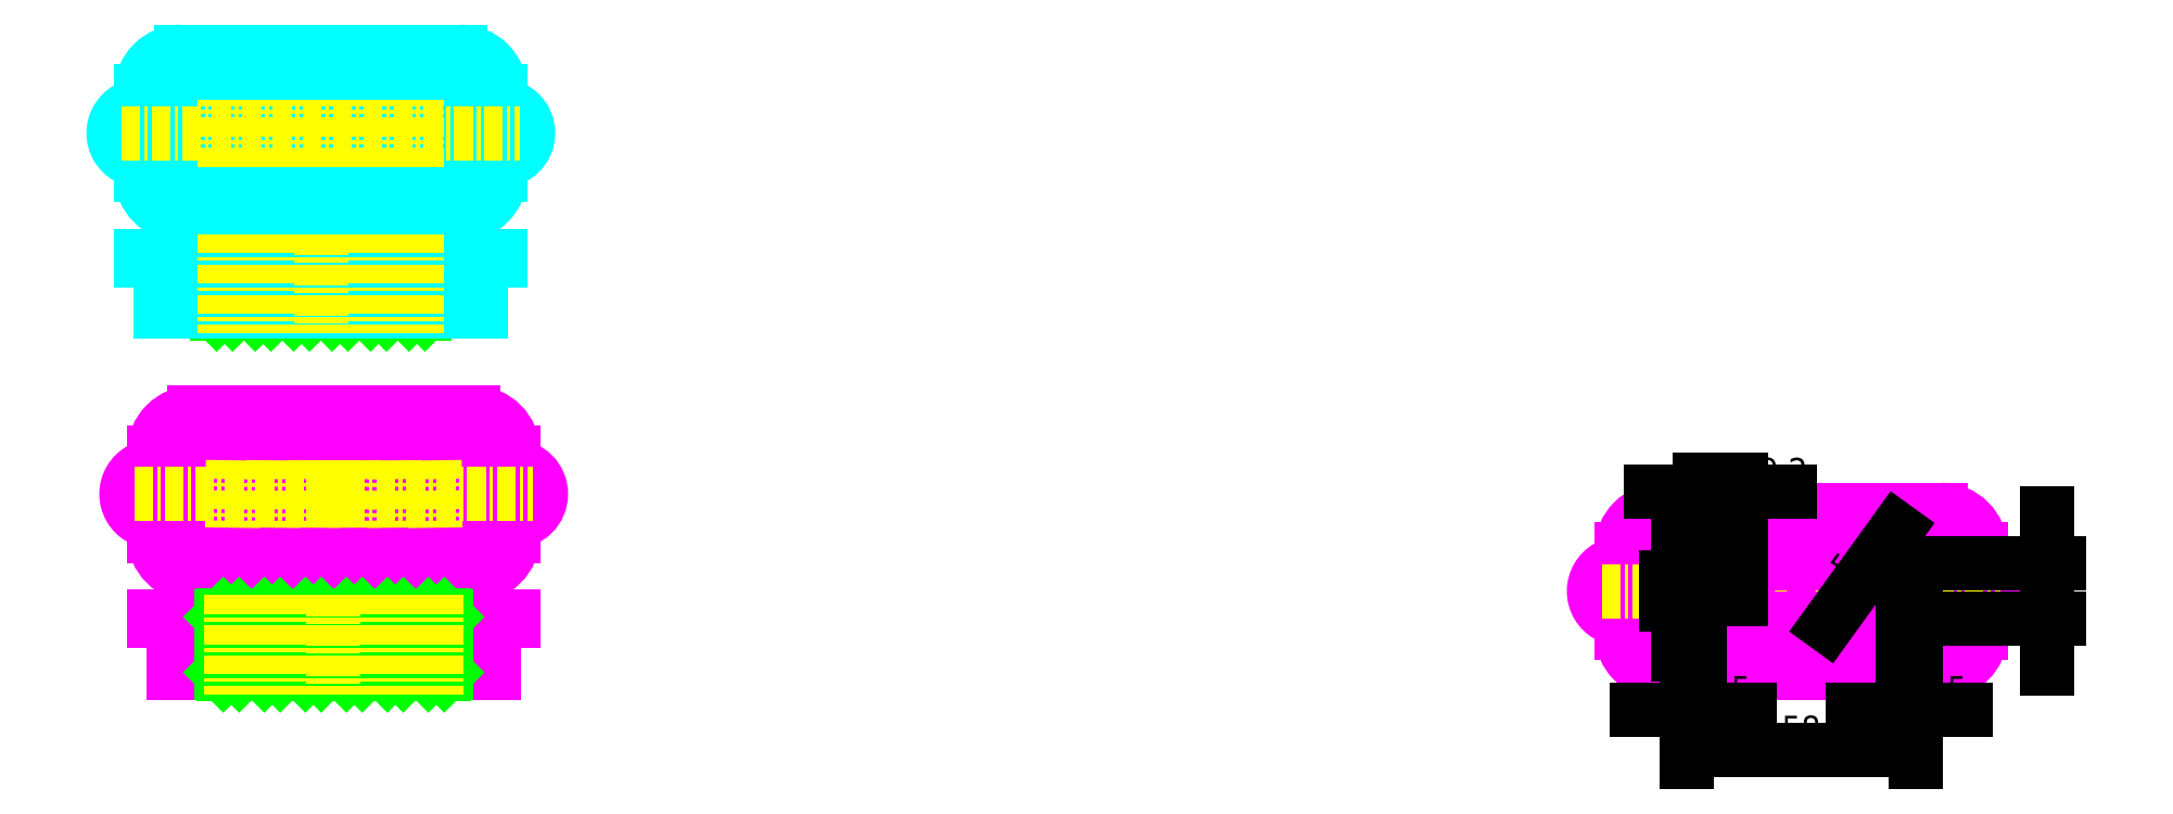
<metadata>
{"format":"dxf","ext":"dxf","renderer":"ezdxf+matplotlib","layout":"modelspace","background":"white","min_lineweight":24,"dpi":150}
</metadata>
<code>
0
SECTION
2
ENTITIES
0
LINE
8
Alnico 5
10
8.878e-16
20
14.5
11
0.5
21
15
0
LINE
8
Alnico 5
10
0.5
20
15
11
4.5
21
15
0
LINE
8
Alnico 5
10
4.5
20
15
11
5
21
14.5
0
LINE
8
Alnico 5
10
5
20
0.5
11
5
21
14.5
0
LINE
8
Alnico 5
10
5
20
0.5
11
4.5
21
-1.102e-15
0
LINE
8
Alnico 5
10
0.5
20
-1.225e-16
11
4.5
21
-1.102e-15
0
LINE
8
Alnico 5
10
3.062e-17
20
0.5
11
8.878e-16
21
14.5
0
LINE
8
Alnico 5
10
0.5
20
-1.225e-16
11
3.062e-17
21
0.5
0
LINE
8
Alnico 5
10
9.7
20
14.5
11
10.2
21
15
0
LINE
8
Alnico 5
10
10.2
20
15
11
14.2
21
15
0
LINE
8
Alnico 5
10
14.2
20
15
11
14.7
21
14.5
0
LINE
8
Alnico 5
10
14.7
20
0.5
11
14.7
21
14.5
0
LINE
8
Alnico 5
10
14.7
20
0.5
11
14.2
21
-4.441e-15
0
LINE
8
Alnico 5
10
10.2
20
-3.553e-15
11
14.2
21
-4.441e-15
0
LINE
8
Alnico 5
10
9.7
20
0.5
11
9.7
21
14.5
0
LINE
8
Alnico 5
10
10.2
20
-3.553e-15
11
9.7
21
0.5
0
LINE
8
Alnico 5
10
19.4
20
14.5
11
19.9
21
15
0
LINE
8
Alnico 5
10
19.9
20
15
11
23.9
21
15
0
LINE
8
Alnico 5
10
23.9
20
15
11
24.4
21
14.5
0
LINE
8
Alnico 5
10
24.4
20
0.5
11
24.4
21
14.5
0
LINE
8
Alnico 5
10
24.4
20
0.5
11
23.9
21
-7.994e-15
0
LINE
8
Alnico 5
10
19.9
20
-7.105e-15
11
23.9
21
-7.994e-15
0
LINE
8
Alnico 5
10
19.4
20
0.5
11
19.4
21
14.5
0
LINE
8
Alnico 5
10
19.9
20
-7.105e-15
11
19.4
21
0.5
0
LINE
8
Alnico 5
10
29.1
20
14.5
11
29.6
21
15
0
LINE
8
Alnico 5
10
29.6
20
15
11
33.6
21
15
0
LINE
8
Alnico 5
10
33.6
20
15
11
34.1
21
14.5
0
LINE
8
Alnico 5
10
34.1
20
0.5
11
34.1
21
14.5
0
LINE
8
Alnico 5
10
34.1
20
0.5
11
33.6
21
-9.77e-15
0
LINE
8
Alnico 5
10
29.6
20
-8.882e-15
11
33.6
21
-9.77e-15
0
LINE
8
Alnico 5
10
29.1
20
0.5
11
29.1
21
14.5
0
LINE
8
Alnico 5
10
29.6
20
-8.882e-15
11
29.1
21
0.5
0
LINE
8
Alnico 5
10
38.8
20
14.5
11
39.3
21
15
0
LINE
8
Alnico 5
10
39.3
20
15
11
43.3
21
15
0
LINE
8
Alnico 5
10
43.3
20
15
11
43.8
21
14.5
0
LINE
8
Alnico 5
10
43.8
20
0.5
11
43.8
21
14.5
0
LINE
8
Alnico 5
10
43.8
20
0.5
11
43.3
21
-1.332e-14
0
LINE
8
Alnico 5
10
39.3
20
-1.243e-14
11
43.3
21
-1.332e-14
0
LINE
8
Alnico 5
10
38.8
20
0.5
11
38.8
21
14.5
0
LINE
8
Alnico 5
10
39.3
20
-1.243e-14
11
38.8
21
0.5
0
LINE
8
Alnico 5
10
48.5
20
14.5
11
49
21
15
0
LINE
8
Alnico 5
10
49
20
15
11
53
21
15
0
LINE
8
Alnico 5
10
53
20
15
11
53.5
21
14.5
0
LINE
8
Alnico 5
10
53.5
20
0.5
11
53.5
21
14.5
0
LINE
8
Alnico 5
10
53.5
20
0.5
11
53
21
-1.688e-14
0
LINE
8
Alnico 5
10
49
20
-1.599e-14
11
53
21
-1.688e-14
0
LINE
8
Alnico 5
10
48.5
20
0.5
11
48.5
21
14.5
0
LINE
8
Alnico 5
10
49
20
-1.599e-14
11
48.5
21
0.5
0
LINE
8
Neck
10
67
20
0.5
11
-13.5
21
0.5
0
LINE
8
Neck
10
67
20
1.5
11
-13.5
21
1.5
0
LINE
8
Neck
10
54.5
20
1.5
11
54.5
21
13.5
0
LINE
8
Neck
10
-1
20
1.5
11
-1
21
13.5
0
LINE
8
Neck
10
25.25
20
14.5
11
25.25
21
0.5
0
LINE
8
Neck
10
28.25
20
14.5
11
28.25
21
0.5
0
LINE
8
Neck
10
-13.5
20
0.5
11
-13.5
21
1.5
0
LINE
8
Neck
10
67
20
0.5
11
67
21
1.5
0
LINE
8
Neck
10
-18.5
20
13.5
11
-18.5
21
14.5
0
LINE
8
Neck
10
-18.5
20
14.5
11
72
21
14.5
0
LINE
8
Neck
10
-18.5
20
13.5
11
72
21
13.5
0
LINE
8
Neck
10
72
20
13.5
11
72
21
14.5
0
ARC
8
Neck
10
-8.5
20
56
40
5
50
90
51
180
0
LINE
8
Neck
10
-13.5
20
35
11
-13.5
21
56
0
ARC
8
Neck
10
-8.5
20
35
40
5
50
180
51
270
0
LINE
8
Neck
10
-8.5
20
30
11
62
21
30
0
ARC
8
Neck
10
62
20
35
40
5
50
270
51
0
0
LINE
8
Neck
10
67
20
35
11
67
21
56
0
LINE
8
Neck
10
-8.5
20
61
11
62
21
61
0
ARC
8
Neck
10
62
20
56
40
5
50
0
51
90
0
ARC
8
Neck
10
-8.5
20
56
40
10
50
90
51
180
0
LINE
8
Neck
10
-8.5
20
66
11
62
21
66
0
ARC
8
Neck
10
62
20
56
40
10
50
0
51
90
0
ARC
8
Neck
10
62
20
35
40
10
50
270
51
0
0
LINE
8
Neck
10
-8.5
20
25
11
62
21
25
0
ARC
8
Neck
10
-8.5
20
35
40
10
50
180
51
270
0
CIRCLE
8
Neck
10
72
20
45.5
40
2
0
CIRCLE
8
Neck
10
-18.5
20
45.5
40
2
0
LINE
8
Neck
10
72
20
35
11
72
21
38.5
0
LINE
8
Neck
10
-18.5
20
35
11
-18.5
21
38.5
0
ARC
8
Neck
10
-18.5
20
45.5
40
7
50
90
51
270
0
ARC
8
Neck
10
72
20
45.5
40
7
50
270
51
450
0
LINE
8
Neck
10
72
20
52.5
11
72
21
56
0
LINE
8
Neck
10
-18.5
20
52.5
11
-18.5
21
56
0
CIRCLE
8
Neck
10
2.5
20
42
40
2.5
0
CIRCLE
8
Neck
10
12.2
20
42
40
2.5
0
CIRCLE
8
Neck
10
21.9
20
42
40
2.5
0
CIRCLE
8
Neck
10
31.6
20
42
40
2.5
0
CIRCLE
8
Neck
10
41.3
20
42
40
2.5
0
CIRCLE
8
Neck
10
51
20
42
40
2.5
0
ARC
8
Neck
10
2.5
20
42
40
3
50
90
51
90
0
LINE
8
Neck
10
2.5
20
38.5
11
51
21
38.5
0
CIRCLE
8
Neck
10
2.5
20
49
40
2.5
0
CIRCLE
8
Neck
10
12.2
20
49
40
2.5
0
CIRCLE
8
Neck
10
21.9
20
49
40
2.5
0
CIRCLE
8
Neck
10
31.6
20
49
40
2.5
0
CIRCLE
8
Neck
10
41.3
20
49
40
2.5
0
CIRCLE
8
Neck
10
51
20
49
40
2.5
0
ARC
8
Neck
10
2.5
20
49
40
3
50
90
51
90
0
ARC
8
Neck
10
2.5
20
42
40
3.5
50
180
51
270
0
LINE
8
Neck
10
-1
20
42
11
-1
21
49
0
LINE
8
Neck
10
2.5
20
52.5
11
51
21
52.5
0
ARC
8
Neck
10
2.5
20
49
40
3.5
50
90
51
180
0
ARC
8
Neck
10
51
20
42
40
3.5
50
270
51
360
0
LINE
8
Neck
10
54.5
20
42
11
54.5
21
49
0
ARC
8
Neck
10
51
20
49
40
3.5
50
0.03544
51
90
0
CIRCLE
8
Neck
10
26.75
20
45.5
40
1.5
0
ARC
8
Bridge
10
-5.25
20
-35
40
5
50
90
51
180
0
LINE
8
Bridge
10
-10.25
20
-56
11
-10.25
21
-35
0
ARC
8
Bridge
10
-5.25
20
-56
40
5
50
180
51
270
0
LINE
8
Bridge
10
-5.25
20
-61
11
65.25
21
-61
0
ARC
8
Bridge
10
65.25
20
-56
40
5
50
270
51
0
0
LINE
8
Bridge
10
70.25
20
-56
11
70.25
21
-35
0
LINE
8
Bridge
10
-5.25
20
-30
11
65.25
21
-30
0
ARC
8
Bridge
10
65.25
20
-35
40
5
50
0
51
90
0
ARC
8
Bridge
10
-5.25
20
-35
40
10
50
90
51
180
0
LINE
8
Bridge
10
-5.25
20
-25
11
65.25
21
-25
0
ARC
8
Bridge
10
65.25
20
-35
40
10
50
0
51
90
0
ARC
8
Bridge
10
65.25
20
-56
40
10
50
270
51
0
0
LINE
8
Bridge
10
-5.25
20
-66
11
65.25
21
-66
0
ARC
8
Bridge
10
-5.25
20
-56
40
10
50
180
51
270
0
CIRCLE
8
Bridge
10
75.25
20
-45.5
40
2
0
CIRCLE
8
Bridge
10
-15.25
20
-45.5
40
2
0
LINE
8
Bridge
10
75.25
20
-56
11
75.25
21
-52.5
0
LINE
8
Bridge
10
-15.25
20
-56
11
-15.25
21
-52.5
0
ARC
8
Bridge
10
-15.25
20
-45.5
40
7
50
90
51
270
0
ARC
8
Bridge
10
75.25
20
-45.5
40
7
50
270
51
450
0
LINE
8
Bridge
10
75.25
20
-38.5
11
75.25
21
-35
0
LINE
8
Bridge
10
-15.25
20
-38.5
11
-15.25
21
-35
0
ARC
8
Bridge
10
5.75
20
-49
40
3
50
90
51
90
0
ARC
8
Bridge
10
5.75
20
-42
40
3
50
90
51
90
0
CIRCLE
8
Bridge
10
30
20
-45.5
40
1.5
0
CIRCLE
8
Bridge
10
4.448
20
-49
40
2.5
0
CIRCLE
8
Bridge
10
4.541
20
-42
40
2.5
0
CIRCLE
8
Bridge
10
14.76
20
-42
40
2.5
0
CIRCLE
8
Bridge
10
14.7
20
-49
40
2.5
0
CIRCLE
8
Bridge
10
24.94
20
-49
40
2.5
0
CIRCLE
8
Bridge
10
24.97
20
-42
40
2.5
0
CIRCLE
8
Bridge
10
35.16
20
-42
40
2.5
0
CIRCLE
8
Bridge
10
35.17
20
-49
40
2.5
0
CIRCLE
8
Bridge
10
45.39
20
-49
40
2.5
0
CIRCLE
8
Bridge
10
45.34
20
-42
40
2.5
0
CIRCLE
8
Bridge
10
55.5
20
-42
40
2.5
0
CIRCLE
8
Bridge
10
55.59
20
-49
40
2.5
0
ARC
8
Bridge
10
4.541
20
-42
40
3.5
50
90
51
179.2
0
LINE
8
Bridge
10
1.041
20
-41.95
11
0.9484
21
-48.95
0
ARC
8
Bridge
10
4.448
20
-49
40
3.5
50
179.2
51
270
0
LINE
8
Bridge
10
4.448
20
-52.5
11
55.59
21
-52.5
0
ARC
8
Bridge
10
55.59
20
-49
40
3.5
50
270
51
0.73
0
LINE
8
Bridge
10
59
20
-41.96
11
59.09
21
-48.96
0
LINE
8
Bridge
10
4.541
20
-38.5
11
55.5
21
-38.5
0
ARC
8
Bridge
10
55.5
20
-42
40
3.5
50
0.73
51
90
0
LINE
8
Bridge
10
70.25
20
-90.5
11
-10.25
21
-90.5
0
LINE
8
Bridge
10
70.25
20
-89.5
11
-10.25
21
-89.5
0
LINE
8
Bridge
10
28.5
20
-76.5
11
28.5
21
-90.5
0
LINE
8
Bridge
10
31.5
20
-76.5
11
31.5
21
-90.5
0
LINE
8
Bridge
10
-10.25
20
-90.5
11
-10.25
21
-89.5
0
LINE
8
Bridge
10
70.25
20
-90.5
11
70.25
21
-89.5
0
LINE
8
Bridge
10
-15.25
20
-77.5
11
-15.25
21
-76.5
0
LINE
8
Bridge
10
-15.25
20
-76.5
11
75.25
21
-76.5
0
LINE
8
Bridge
10
-15.25
20
-77.5
11
75.25
21
-77.5
0
LINE
8
Bridge
10
75.25
20
-77.5
11
75.25
21
-76.5
0
LINE
8
Bridge
10
0.656
20
-89.5
11
0.656
21
-77.5
0
LINE
8
Bridge
10
59.37
20
-89.5
11
59.37
21
-77.5
0
LINE
8
Alnico 5
10
1.656
20
-76.5
11
2.156
21
-76
0
LINE
8
Alnico 5
10
2.156
20
-76
11
6.156
21
-76
0
LINE
8
Alnico 5
10
6.156
20
-76
11
6.656
21
-76.5
0
LINE
8
Alnico 5
10
6.656
20
-90.5
11
6.656
21
-76.5
0
LINE
8
Alnico 5
10
6.656
20
-90.5
11
6.156
21
-91
0
LINE
8
Alnico 5
10
2.156
20
-91
11
6.156
21
-91
0
LINE
8
Alnico 5
10
1.656
20
-90.5
11
1.656
21
-76.5
0
LINE
8
Alnico 5
10
2.156
20
-91
11
1.656
21
-90.5
0
LINE
8
Alnico 5
10
12.01
20
-76.5
11
12.51
21
-76
0
LINE
8
Alnico 5
10
12.51
20
-76
11
16.51
21
-76
0
LINE
8
Alnico 5
10
16.51
20
-76
11
17.01
21
-76.5
0
LINE
8
Alnico 5
10
17.01
20
-90.5
11
17.01
21
-76.5
0
LINE
8
Alnico 5
10
17.01
20
-90.5
11
16.51
21
-91
0
LINE
8
Alnico 5
10
12.51
20
-91
11
16.51
21
-91
0
LINE
8
Alnico 5
10
12.01
20
-90.5
11
12.01
21
-76.5
0
LINE
8
Alnico 5
10
12.51
20
-91
11
12.01
21
-90.5
0
LINE
8
Alnico 5
10
22.36
20
-76.5
11
22.86
21
-76
0
LINE
8
Alnico 5
10
22.86
20
-76
11
26.86
21
-76
0
LINE
8
Alnico 5
10
26.86
20
-76
11
27.36
21
-76.5
0
LINE
8
Alnico 5
10
27.36
20
-90.5
11
27.36
21
-76.5
0
LINE
8
Alnico 5
10
27.36
20
-90.5
11
26.86
21
-91
0
LINE
8
Alnico 5
10
22.86
20
-91
11
26.86
21
-91
0
LINE
8
Alnico 5
10
22.36
20
-90.5
11
22.36
21
-76.5
0
LINE
8
Alnico 5
10
22.86
20
-91
11
22.36
21
-90.5
0
LINE
8
Alnico 5
10
32.7
20
-76.5
11
33.2
21
-76
0
LINE
8
Alnico 5
10
33.2
20
-76
11
37.2
21
-76
0
LINE
8
Alnico 5
10
37.2
20
-76
11
37.7
21
-76.5
0
LINE
8
Alnico 5
10
37.7
20
-90.5
11
37.7
21
-76.5
0
LINE
8
Alnico 5
10
37.7
20
-90.5
11
37.2
21
-91
0
LINE
8
Alnico 5
10
33.2
20
-91
11
37.2
21
-91
0
LINE
8
Alnico 5
10
32.7
20
-90.5
11
32.7
21
-76.5
0
LINE
8
Alnico 5
10
33.2
20
-91
11
32.7
21
-90.5
0
LINE
8
Alnico 5
10
43.04
20
-76.5
11
43.54
21
-76
0
LINE
8
Alnico 5
10
43.54
20
-76
11
47.54
21
-76
0
LINE
8
Alnico 5
10
47.54
20
-76
11
48.04
21
-76.5
0
LINE
8
Alnico 5
10
48.04
20
-90.5
11
48.04
21
-76.5
0
LINE
8
Alnico 5
10
48.04
20
-90.5
11
47.54
21
-91
0
LINE
8
Alnico 5
10
43.54
20
-91
11
47.54
21
-91
0
LINE
8
Alnico 5
10
43.04
20
-90.5
11
43.04
21
-76.5
0
LINE
8
Alnico 5
10
43.54
20
-91
11
43.04
21
-90.5
0
LINE
8
Alnico 5
10
53.37
20
-76.5
11
53.87
21
-76
0
LINE
8
Alnico 5
10
53.87
20
-76
11
57.87
21
-76
0
LINE
8
Alnico 5
10
57.87
20
-76
11
58.37
21
-76.5
0
LINE
8
Alnico 5
10
58.37
20
-90.5
11
58.37
21
-76.5
0
LINE
8
Alnico 5
10
58.37
20
-90.5
11
57.87
21
-91
0
LINE
8
Alnico 5
10
53.87
20
-91
11
57.87
21
-91
0
LINE
8
Alnico 5
10
53.37
20
-90.5
11
53.37
21
-76.5
0
LINE
8
Alnico 5
10
53.87
20
-91
11
53.37
21
-90.5
0
LINE
8
Centerlines
10
26.75
20
19.5
11
26.75
21
-4.5
0
LINE
8
Centerlines
10
2.5
20
20
11
2.5
21
-5
0
LINE
8
Centerlines
10
12.2
20
20
11
12.2
21
-5
0
LINE
8
Centerlines
10
21.9
20
20
11
21.9
21
-5
0
LINE
8
Centerlines
10
31.6
20
20
11
31.6
21
-5
0
LINE
8
Centerlines
10
41.3
20
20
11
41.3
21
-5
0
LINE
8
Centerlines
10
51
20
20
11
51
21
-5
0
LINE
8
Centerlines
10
-23.5
20
45.5
11
77
21
45.5
0
LINE
8
Centerlines
10
2.5
20
37
11
2.5
21
54
0
LINE
8
Centerlines
10
12.2
20
37
11
12.2
21
54
0
LINE
8
Centerlines
10
21.9
20
37
11
21.9
21
54
0
LINE
8
Centerlines
10
26.75
20
37
11
26.75
21
54
0
LINE
8
Centerlines
10
31.6
20
37
11
31.6
21
54
0
LINE
8
Centerlines
10
41.3
20
37
11
41.3
21
54
0
LINE
8
Centerlines
10
51
20
37
11
51
21
54
0
LINE
8
Centerlines
10
-20.25
20
-45.5
11
80.25
21
-45.5
0
LINE
8
Centerlines
10
30
20
-54
11
30
21
-37
0
LINE
8
Centerlines
10
30
20
-71.5
11
30
21
-95.5
0
LINE
8
Centerlines
10
4.156
20
-71
11
4.156
21
-96
0
LINE
8
Centerlines
10
14.51
20
-71
11
14.51
21
-96
0
LINE
8
Centerlines
10
24.86
20
-71
11
24.86
21
-96
0
LINE
8
Centerlines
10
35.2
20
-71
11
35.2
21
-96
0
LINE
8
Centerlines
10
45.54
20
-71
11
45.54
21
-96
0
LINE
8
Centerlines
10
55.87
20
-71
11
55.87
21
-96
0
LINE
8
Centerlines
10
4.607
20
-37
11
4.382
21
-54
0
LINE
8
Centerlines
10
14.81
20
-37
11
14.66
21
-54
0
LINE
8
Centerlines
10
24.99
20
-37
11
24.92
21
-54
0
LINE
8
Centerlines
10
35.15
20
-37
11
35.18
21
-54
0
LINE
8
Centerlines
10
45.3
20
-37
11
45.42
21
-54
0
LINE
8
Centerlines
10
55.44
20
-37
11
55.65
21
-54
0
ARC
8
Bridge
10
364.8
20
-59.5
40
5
50
90
51
180
0
LINE
8
Bridge
10
359.8
20
-80.5
11
359.8
21
-59.5
0
ARC
8
Bridge
10
364.8
20
-80.5
40
5
50
180
51
270
0
LINE
8
Bridge
10
364.8
20
-85.5
11
435.2
21
-85.5
0
ARC
8
Bridge
10
435.2
20
-80.5
40
5
50
270
51
0
0
LINE
8
Bridge
10
440.2
20
-80.5
11
440.2
21
-59.5
0
LINE
8
Bridge
10
364.8
20
-54.5
11
435.2
21
-54.5
0
ARC
8
Bridge
10
435.2
20
-59.5
40
5
50
0
51
90
0
ARC
8
Bridge
10
364.8
20
-59.5
40
10
50
90
51
180
0
LINE
8
Bridge
10
364.8
20
-49.5
11
435.2
21
-49.5
0
ARC
8
Bridge
10
435.2
20
-59.5
40
10
50
0
51
90
0
ARC
8
Bridge
10
435.2
20
-80.5
40
10
50
270
51
0
0
LINE
8
Bridge
10
364.8
20
-90.5
11
435.2
21
-90.5
0
ARC
8
Bridge
10
364.8
20
-80.5
40
10
50
180
51
270
0
CIRCLE
8
Bridge
10
445.2
20
-70
40
2
0
CIRCLE
8
Bridge
10
354.8
20
-70
40
2
0
LINE
8
Bridge
10
445.2
20
-80.5
11
445.2
21
-77
0
LINE
8
Bridge
10
354.8
20
-80.5
11
354.8
21
-77
0
ARC
8
Bridge
10
354.8
20
-70
40
7
50
90
51
270
0
ARC
8
Bridge
10
445.2
20
-70
40
7
50
270
51
450
0
LINE
8
Bridge
10
445.2
20
-63
11
445.2
21
-59.5
0
LINE
8
Bridge
10
354.8
20
-63
11
354.8
21
-59.5
0
ARC
8
Bridge
10
375.7
20
-73.5
40
3
50
90
51
90
0
ARC
8
Bridge
10
375.7
20
-66.5
40
3
50
90
51
90
0
CIRCLE
8
Bridge
10
400
20
-70
40
1.5
0
LINE
8
Centerlines
10
349.8
20
-70
11
450.2
21
-70
0
LINE
8
Centerlines
10
400
20
-78.5
11
400
21
-61.5
0
LINE
8
Centerlines
10
405.1
20
-78.5
11
405.1
21
-61.5
0
LINE
8
Centerlines
10
394.9
20
-78.5
11
394.9
21
-61.5
0
LINE
8
Centerlines
10
384.7
20
-78.5
11
384.7
21
-61.5
0
LINE
8
Centerlines
10
374.5
20
-78.5
11
374.5
21
-61.5
0
LINE
8
Centerlines
10
415.3
20
-78.5
11
415.3
21
-61.5
0
LINE
8
Centerlines
10
425.5
20
-78.5
11
425.5
21
-61.5
0
CIRCLE
8
Bridge
10
425.5
20
-66.5
40
2.5
0
CIRCLE
8
Bridge
10
415.3
20
-66.5
40
2.5
0
CIRCLE
8
Bridge
10
405.1
20
-66.5
40
2.5
0
CIRCLE
8
Bridge
10
394.9
20
-66.5
40
2.5
0
CIRCLE
8
Bridge
10
384.7
20
-66.5
40
2.5
0
CIRCLE
8
Bridge
10
374.5
20
-66.5
40
2.5
0
CIRCLE
8
Bridge
10
374.5
20
-73.5
40
2.5
0
CIRCLE
8
Bridge
10
384.7
20
-73.5
40
2.5
0
CIRCLE
8
Bridge
10
394.9
20
-73.5
40
2.5
0
CIRCLE
8
Bridge
10
405.1
20
-73.5
40
2.5
0
CIRCLE
8
Bridge
10
415.3
20
-73.5
40
2.5
0
CIRCLE
8
Bridge
10
425.5
20
-73.5
40
2.5
0
ARC
8
Bridge
10
374.5
20
-73.5
40
3.5
50
180
51
270
0
LINE
8
Bridge
10
374.5
20
-77
11
425.5
21
-77
0
ARC
8
Bridge
10
425.5
20
-73.5
40
3.5
50
270
51
0
0
LINE
8
Bridge
10
429
20
-73.5
11
429
21
-66.6
0
ARC
8
Bridge
10
425.5
20
-66.5
40
3.5
50
1.711
51
90
0
LINE
8
Bridge
10
374.5
20
-63
11
425.5
21
-63
0
LINE
8
Bridge
10
371
20
-73.5
11
371
21
-66.5
0
ARC
8
Bridge
10
374.5
20
-66.5
40
3.5
50
90
51
180
0
DIMENSION
8
Bridge
2
*D1
10
374.5
20
-100
30
0
11
372.8
21
-95.31
31
0
70
   32
71
    5
3
Standard
53
0
210
0
220
0
230
1
13
371
23
-73.5
33
0
14
374.5
24
-73.5
34
0
0
DIMENSION
8
Bridge
2
*D2
10
429
20
-100
30
0
11
427.2
21
-95.31
31
0
70
   32
71
    5
3
Standard
53
0
210
0
220
0
230
1
13
425.5
23
-73.5
33
0
14
429
24
-73.5
34
0
0
DIMENSION
8
Bridge
2
*D3
10
429
20
-110
30
0
11
400
21
-105.3
31
0
70
   32
71
    5
3
Standard
53
0
210
0
220
0
230
1
13
371
23
-73.5
33
0
14
429
24
-73.5
34
0
0
DIMENSION
8
Bridge
2
*D4
10
384.7
20
-45
30
0
11
379.6
21
-40.31
31
0
70
   32
71
    5
3
Standard
53
0
210
0
220
0
230
1
13
374.5
23
-73.5
33
0
14
384.7
24
-73.5
34
0
0
DIMENSION
8
Bridge
2
*D5
10
369
20
-66.5
30
0
11
364.3
21
-70
31
0
70
   32
71
    5
3
Standard
53
0
210
0
220
0
230
1
13
374.5
23
-73.5
33
0
14
374.5
24
-66.5
34
0
50
90
0
DIMENSION
8
Bridge
2
*D6
10
413.8
20
-68.53
30
0
11
411.5
21
-63.75
31
0
70
   35
71
    5
3
Standard
53
0
210
0
220
0
230
1
15
416.8
25
-64.47
35
0
40
0
0
DIMENSION
8
Bridge
2
*D7
10
462
20
-63
30
0
11
457.3
21
-70
31
0
70
   32
71
    5
3
Standard
53
0
210
0
220
0
230
1
13
425.5
23
-77
33
0
14
425.5
24
-63
34
0
50
90
0
ENDSEC
0
EOF

</code>
